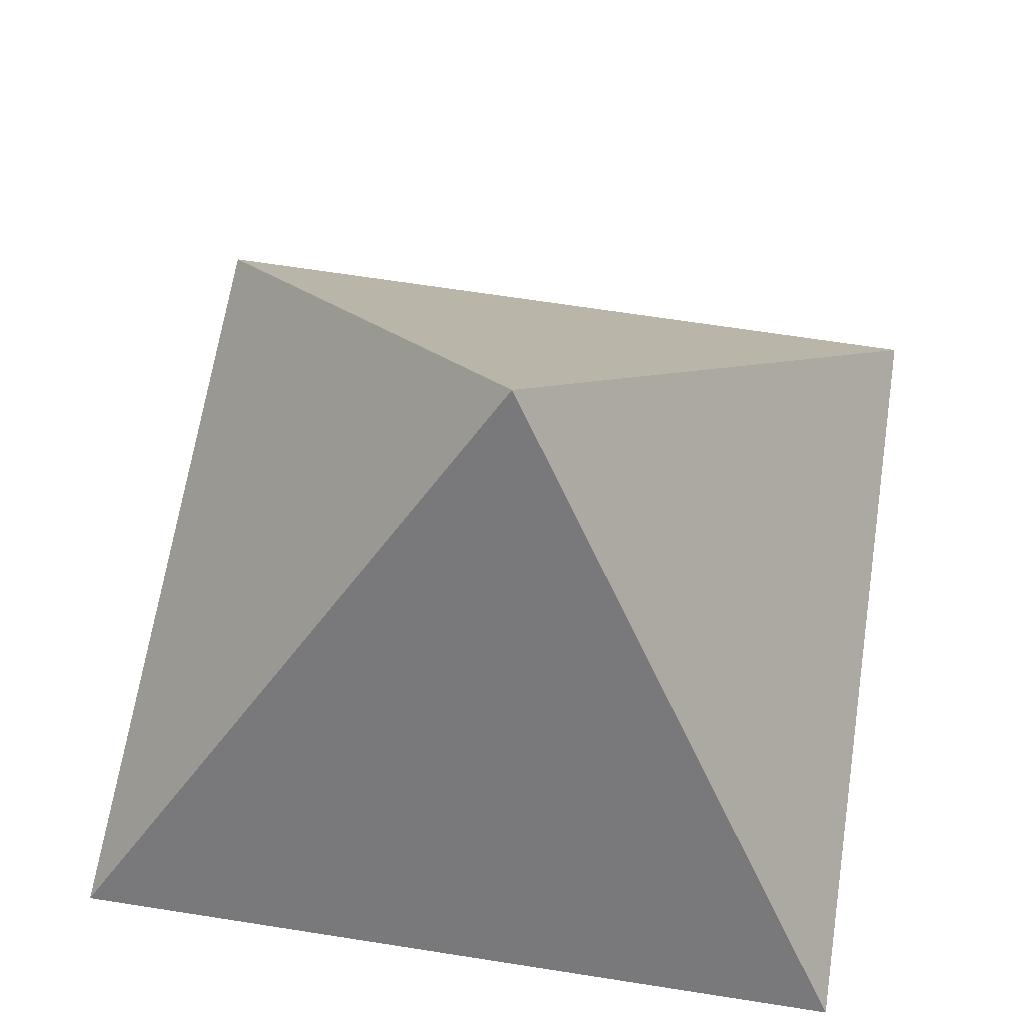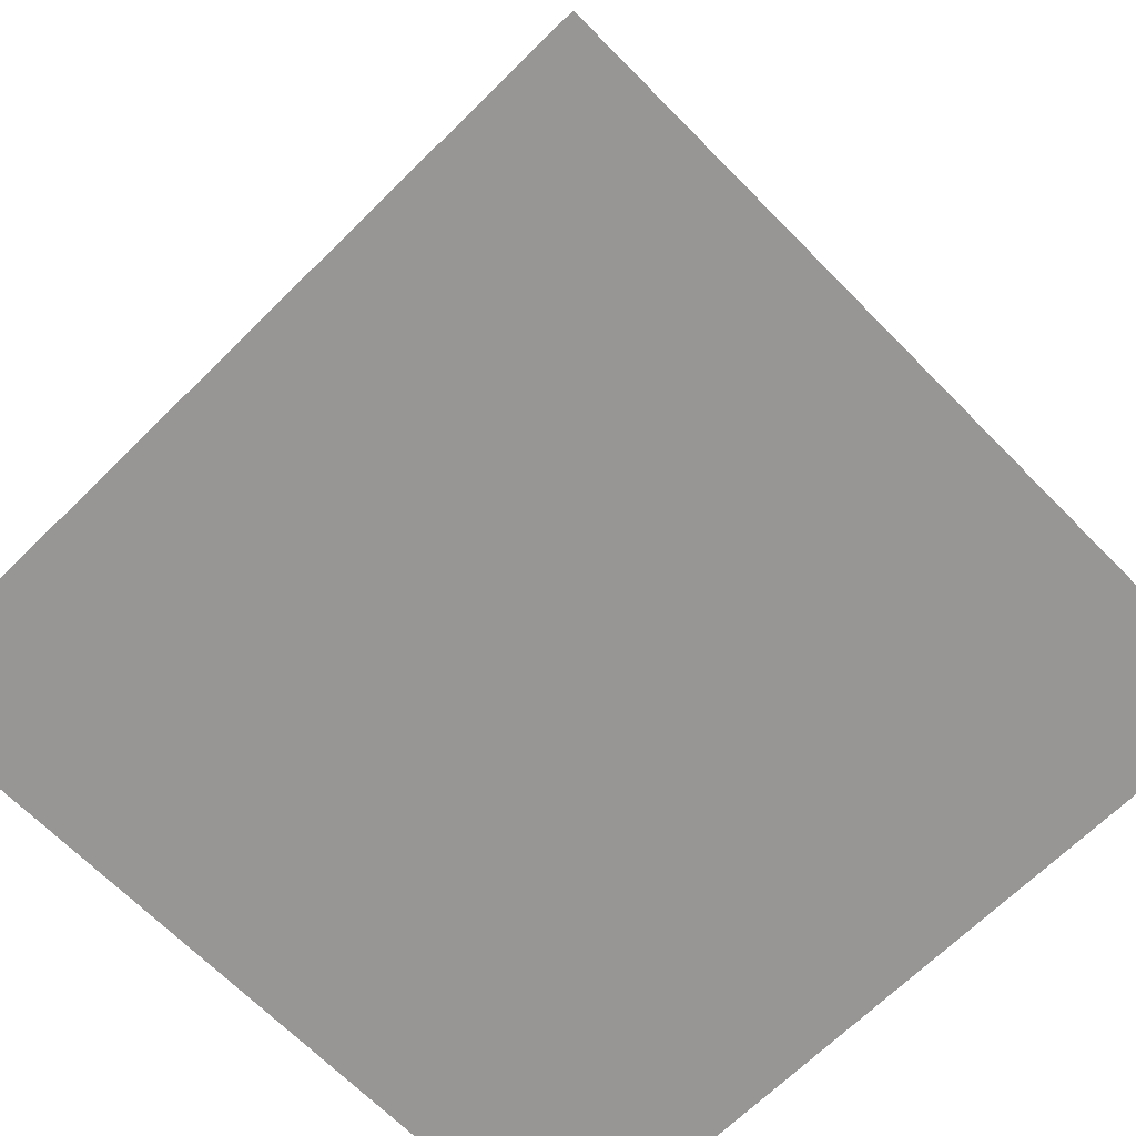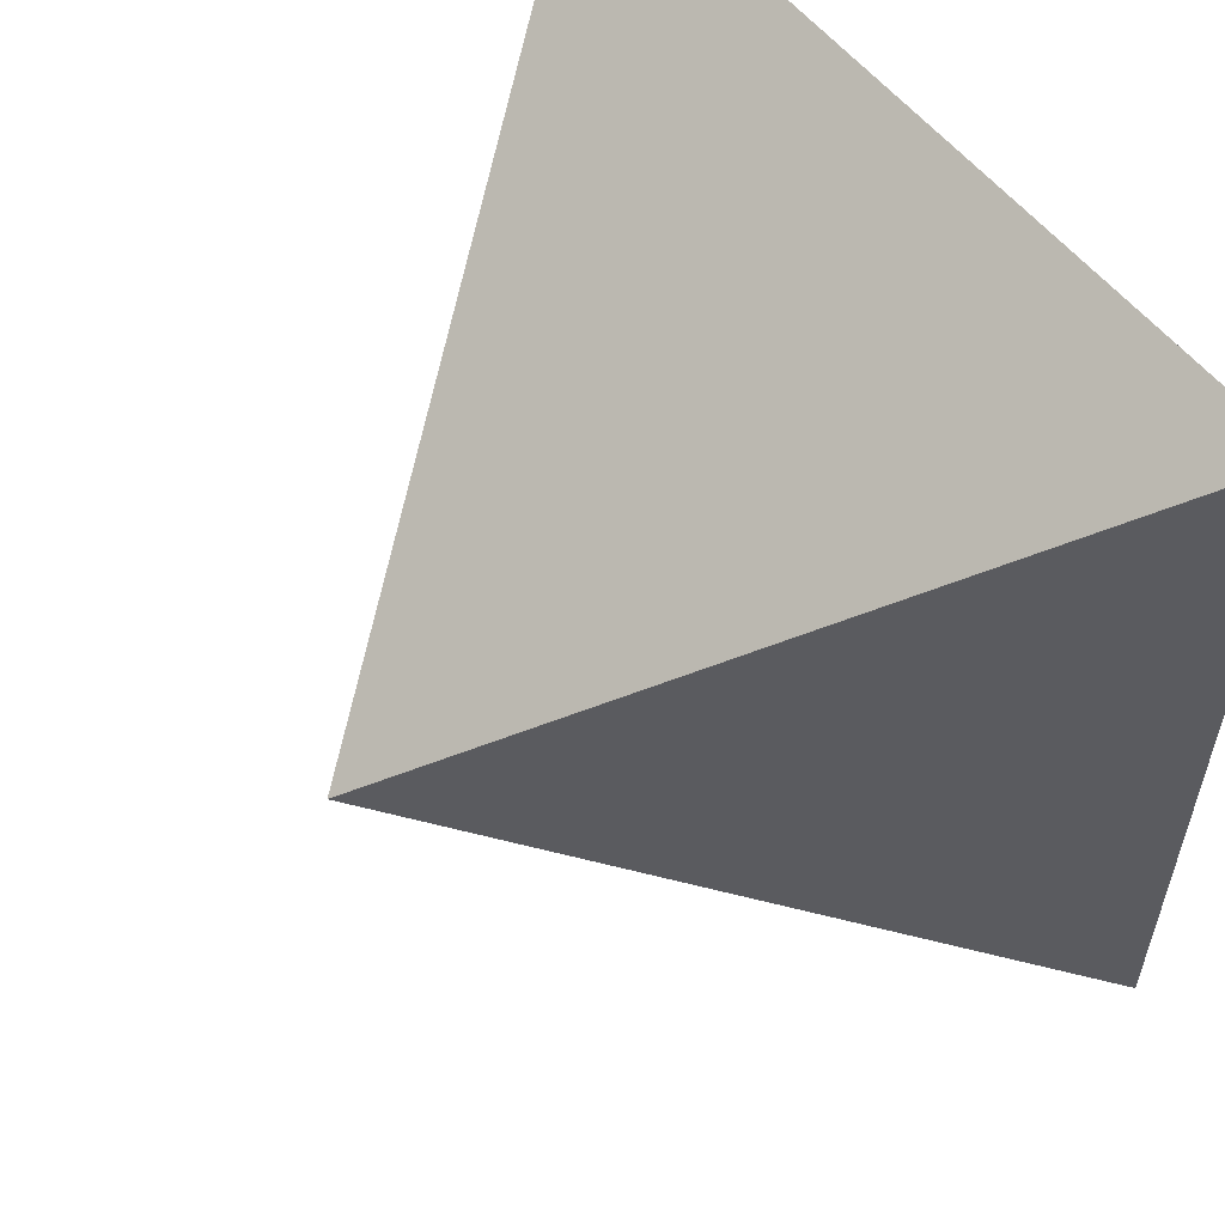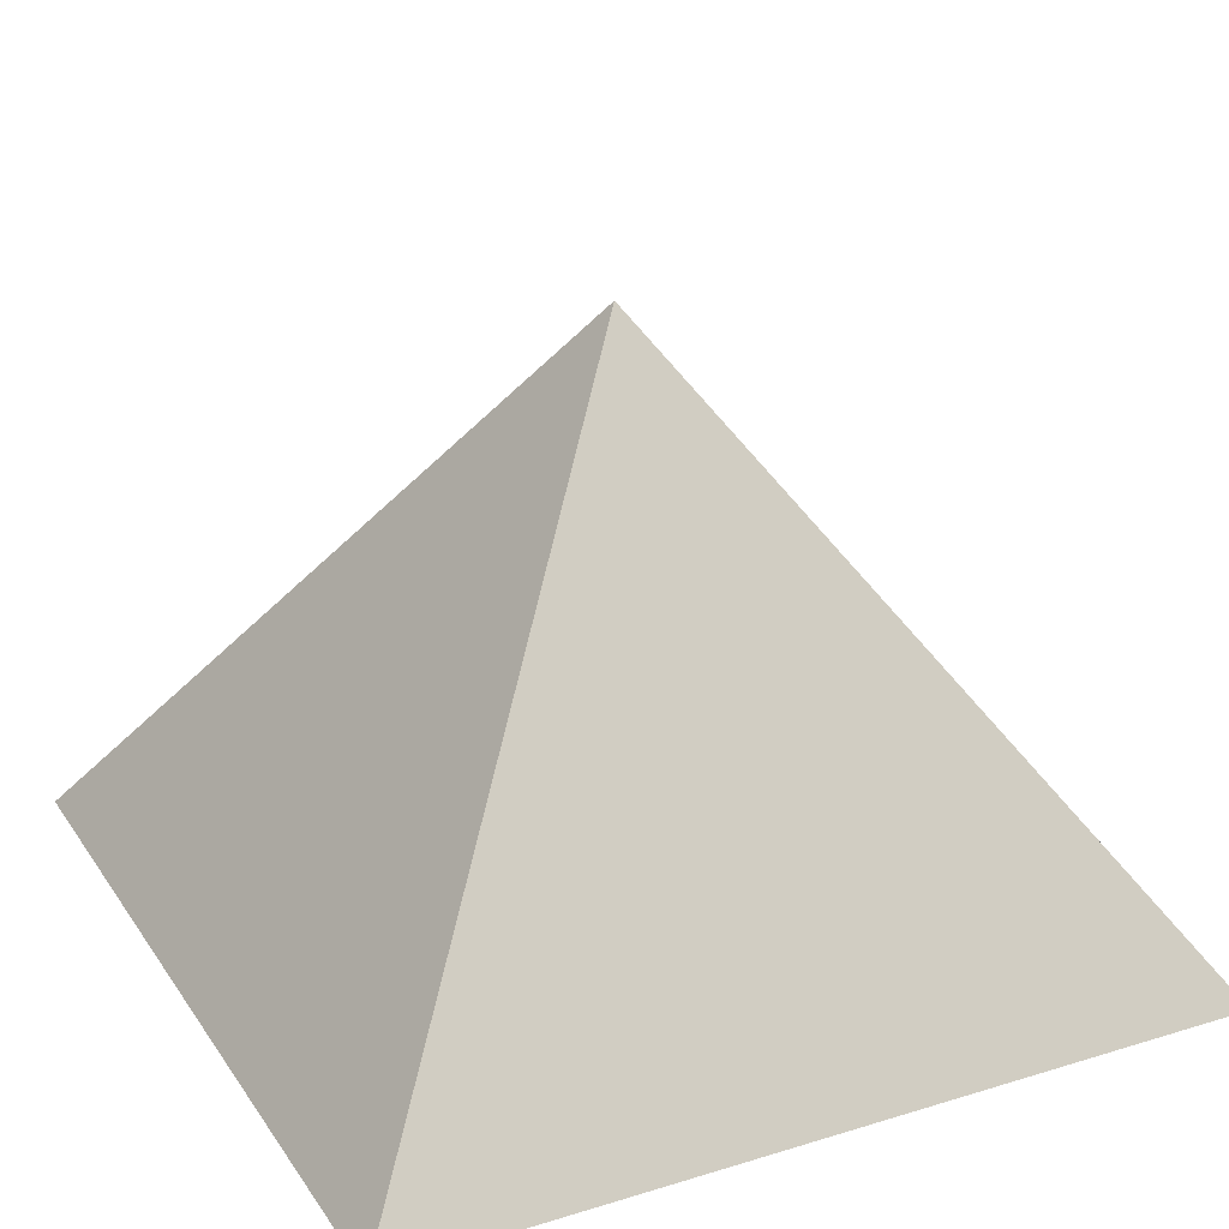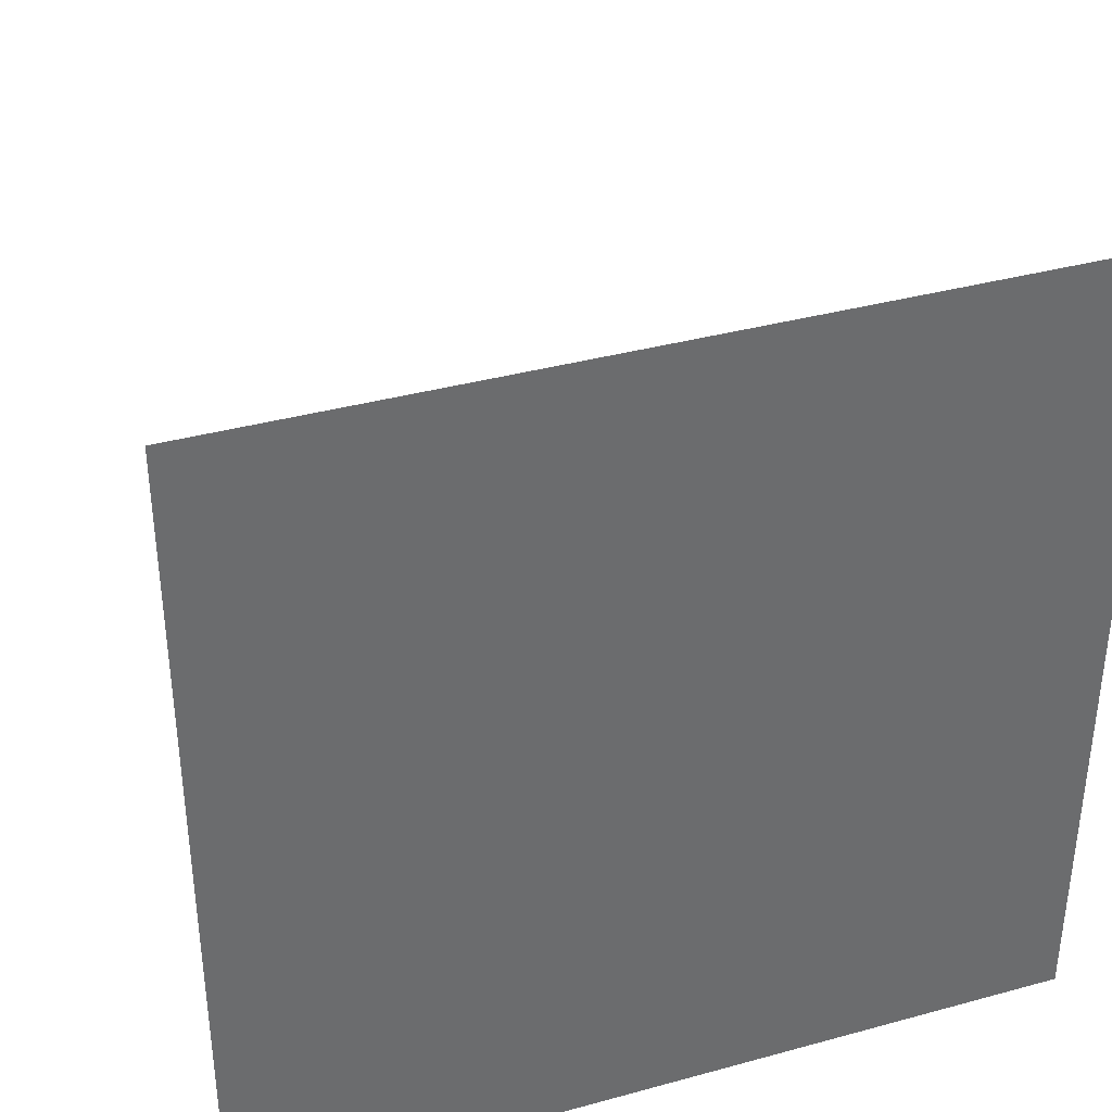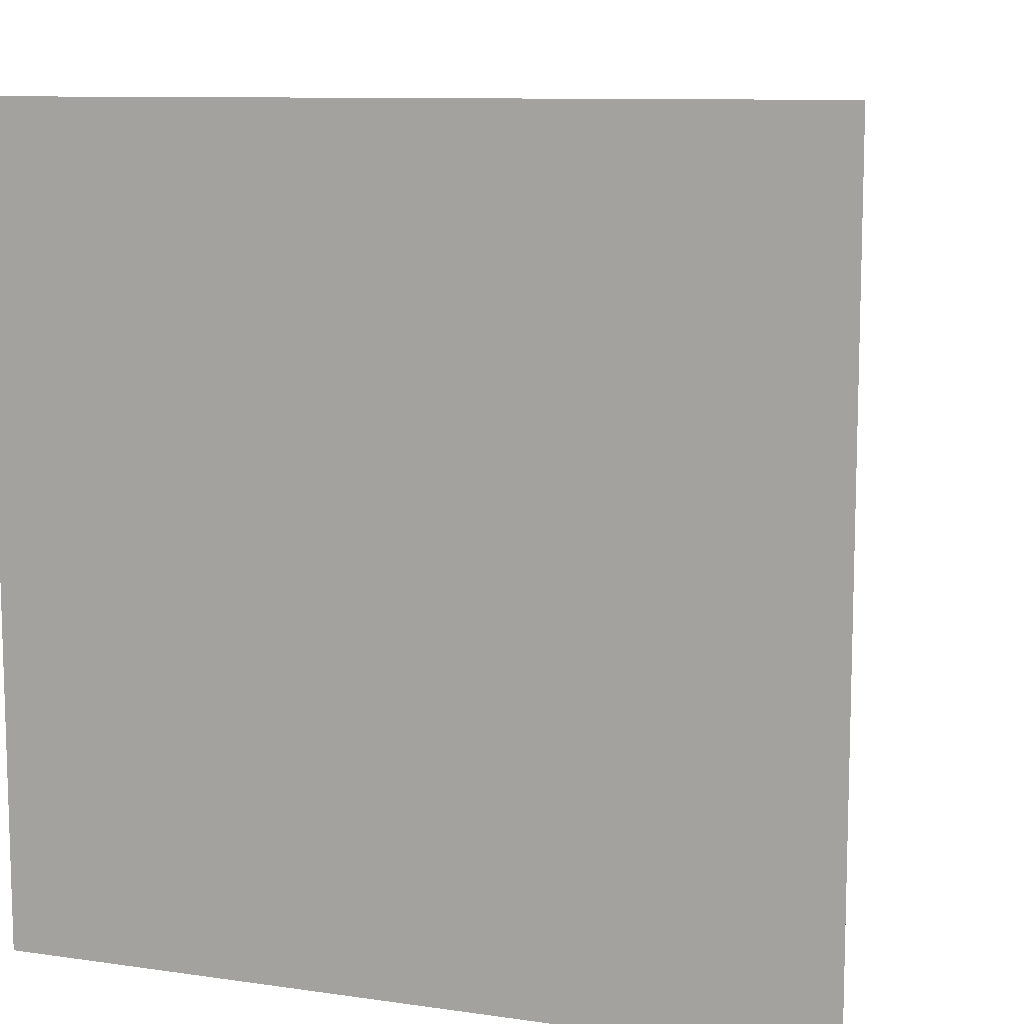
<metadata>
{"format":"obj","ext":"obj","renderer":"f3d","projection":"perspective","resolution":1024,"background":"white","views":[{"elev":66.6,"azim":-171.1,"up":"+Y"},{"elev":-67.8,"azim":134.6,"up":"+Y"},{"elev":56.6,"azim":-128.1,"up":"+Z"},{"elev":25.1,"azim":-116.3,"up":"+Y"},{"elev":37.3,"azim":-19.4,"up":"+Z"},{"elev":10.0,"azim":20.2,"up":"+Z"}]}
</metadata>
<code>
o Cone
v -0.4142 -0.003331 -2.412
v 2.414 -0.003331 -2.412
v 2.414 -0.003331 0.4165
v -0.4142 -0.003331 0.4165
v 1 1.997 -0.9977
f 1 5 2
f 2 5 3
f 1 2 3 4
f 3 5 4
f 4 5 1

</code>
